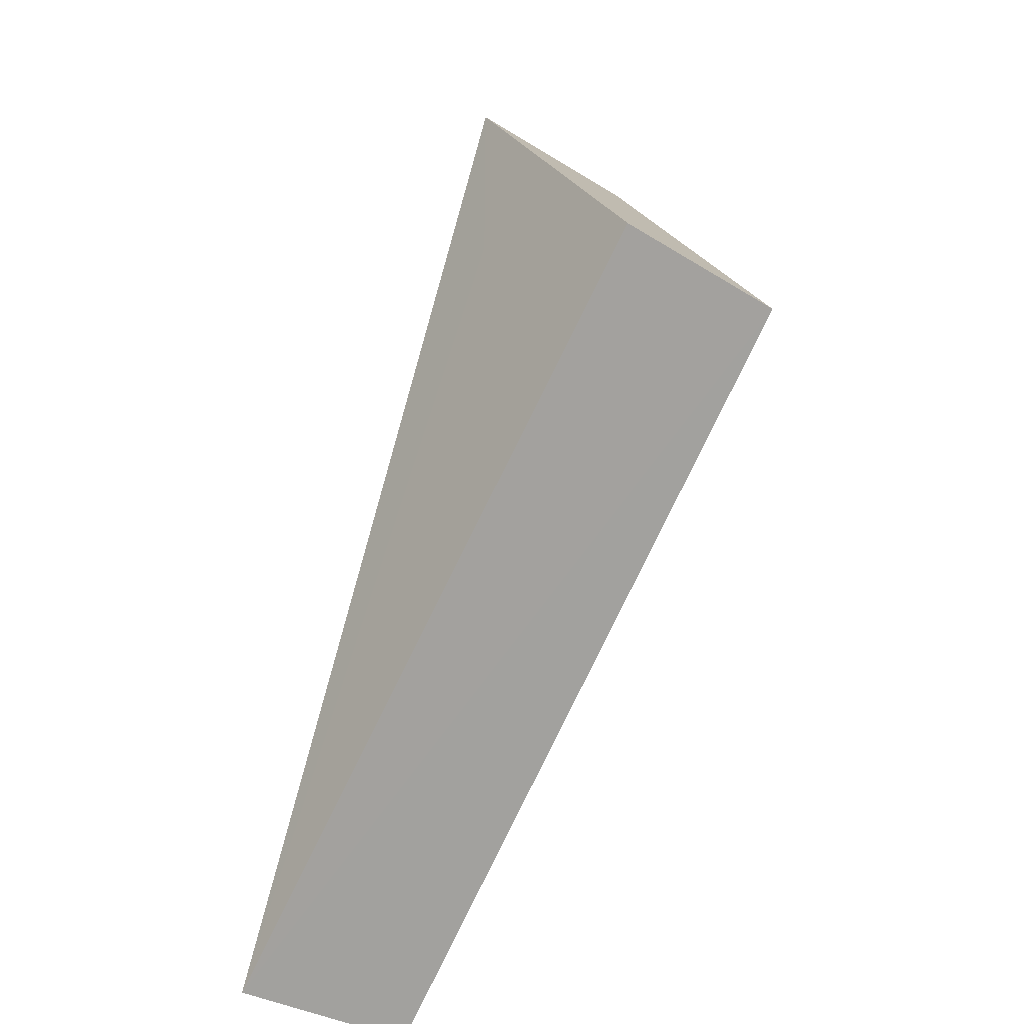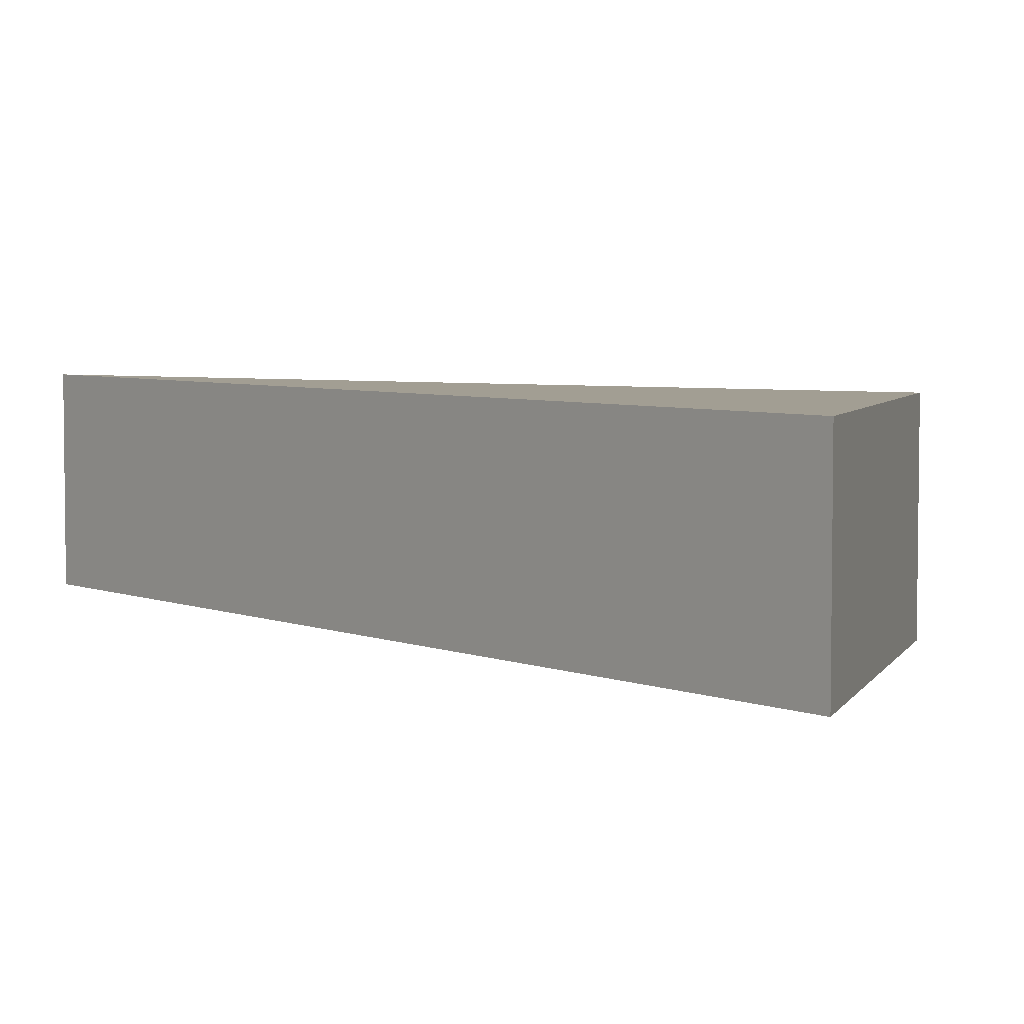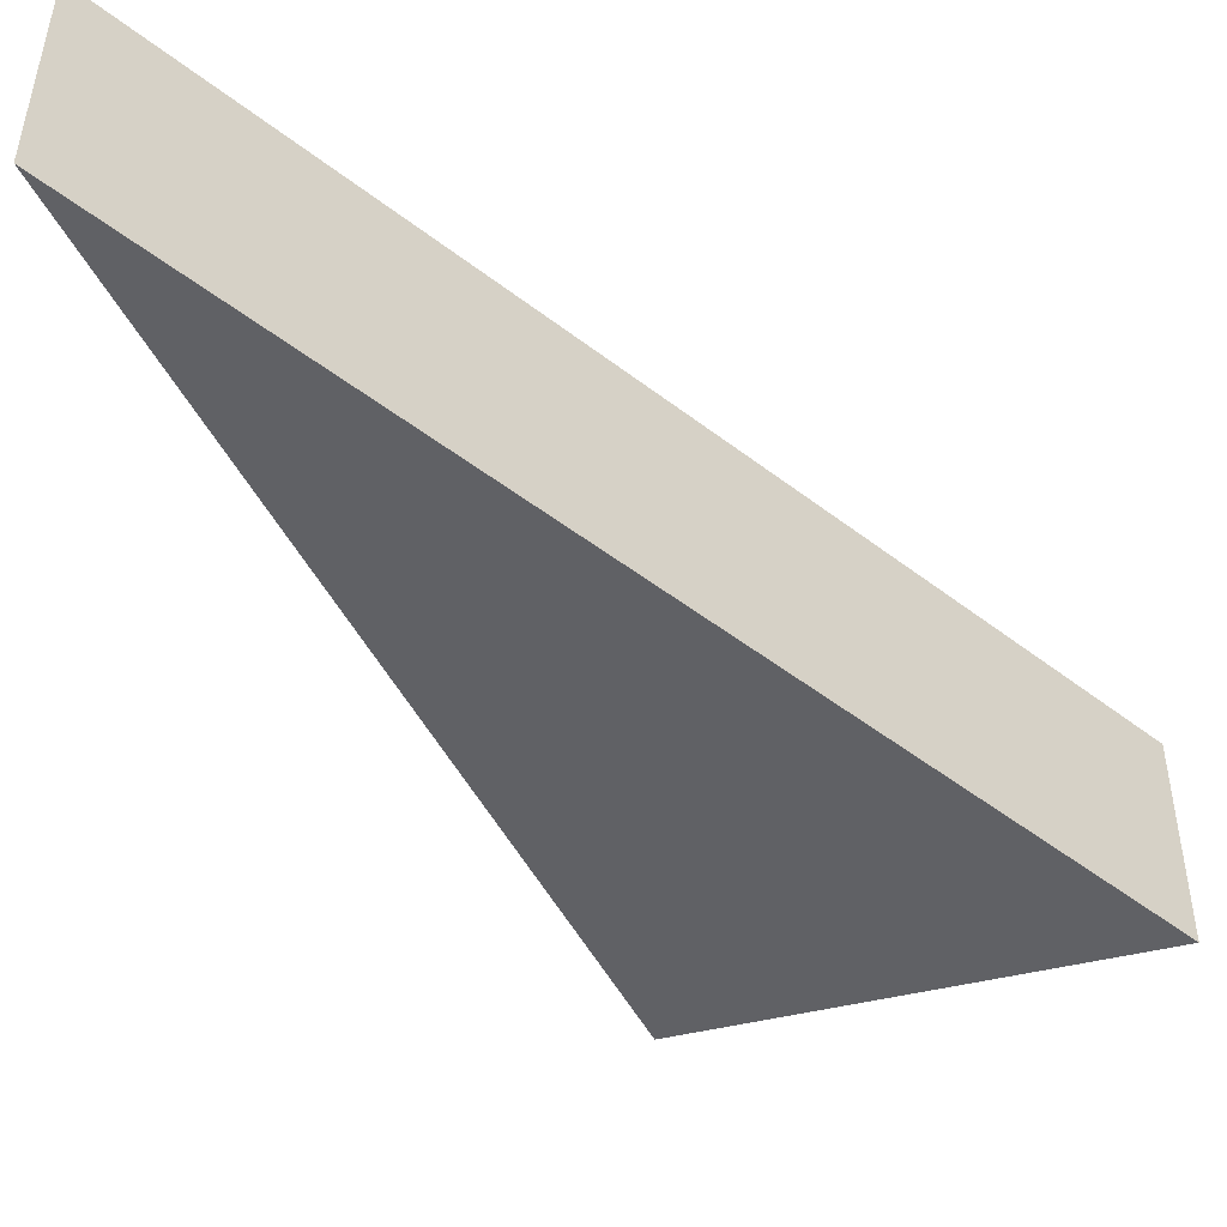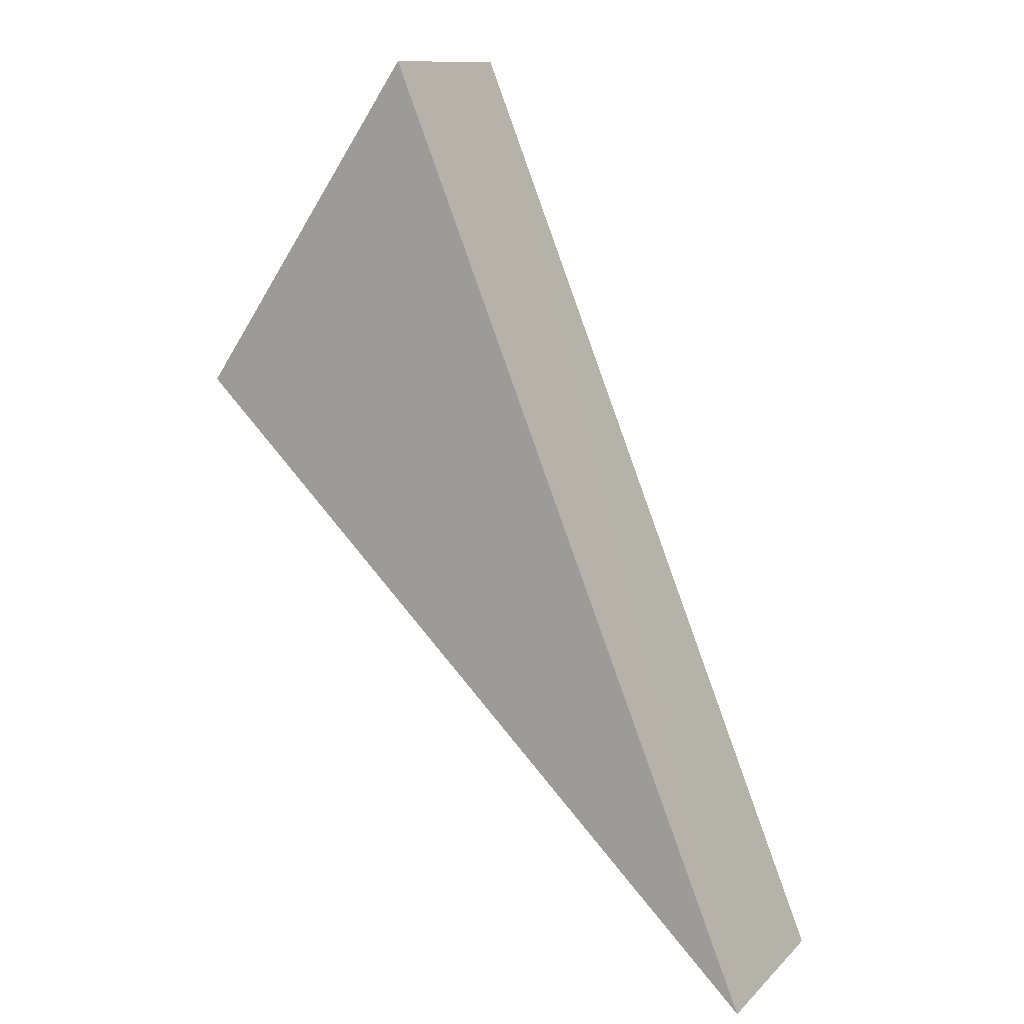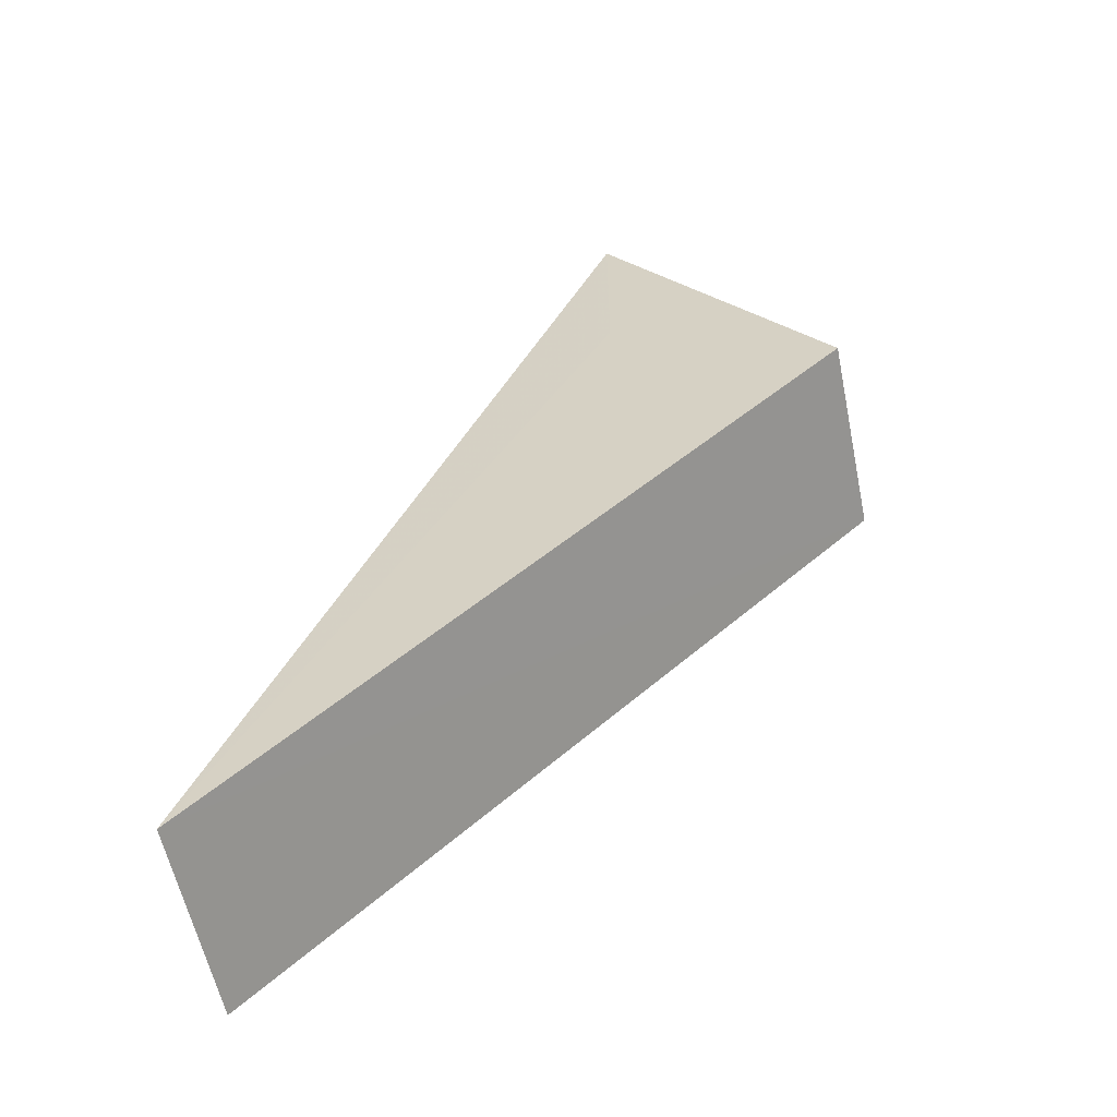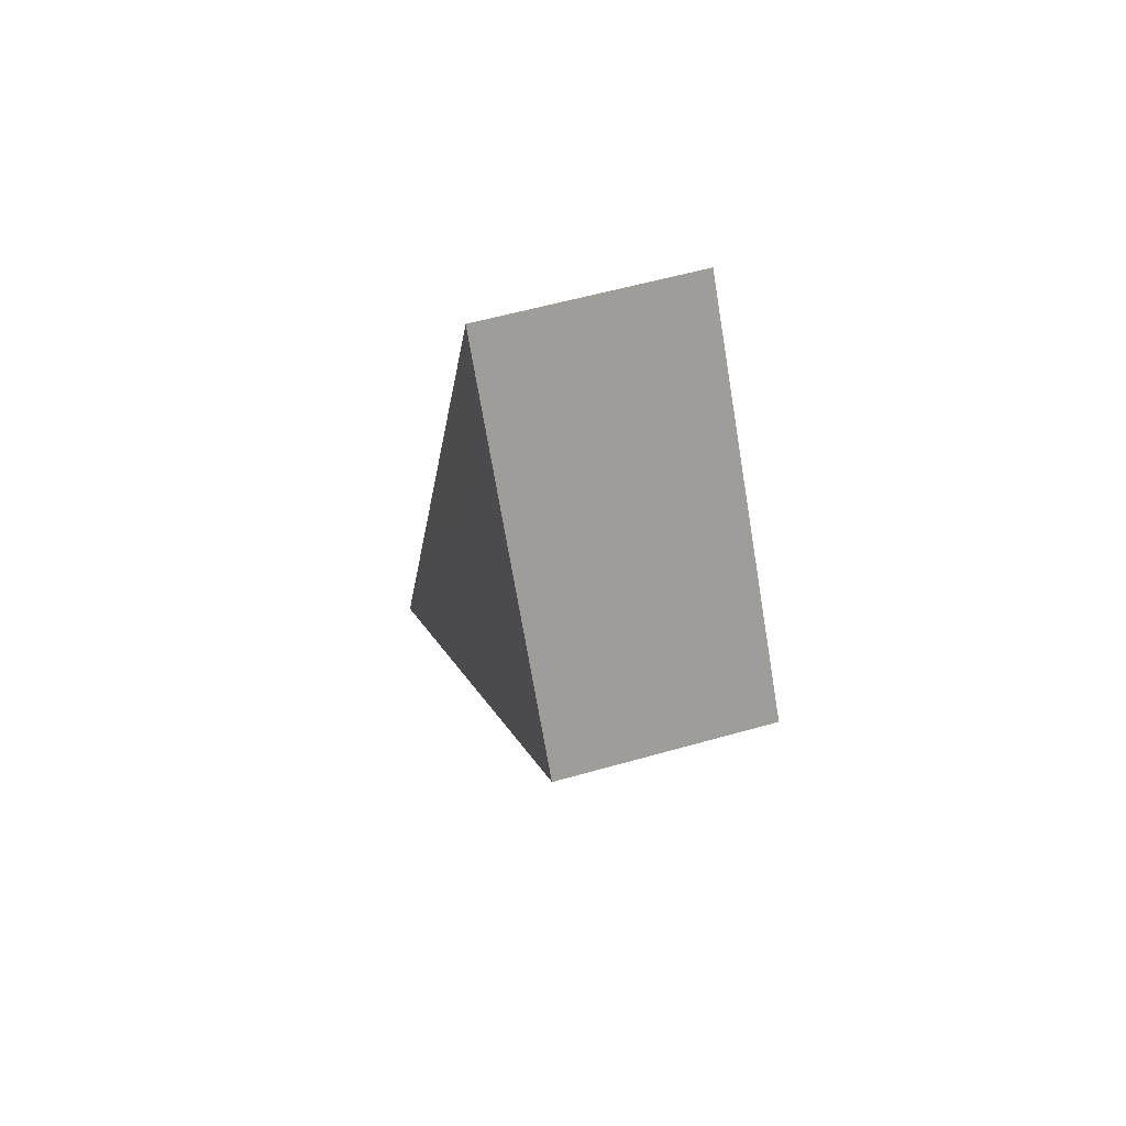
<metadata>
{"format":"obj","ext":"obj","renderer":"f3d","projection":"perspective","resolution":1024,"background":"white","views":[{"elev":-35.5,"azim":-129.4,"up":"+Y"},{"elev":4.9,"azim":162.5,"up":"+Z"},{"elev":-47.9,"azim":71.0,"up":"+Z"},{"elev":12.0,"azim":26.4,"up":"+Y"},{"elev":-58.4,"azim":-168.4,"up":"+Y"},{"elev":55.0,"azim":-106.9,"up":"+Y"}]}
</metadata>
<code>
v 0.2186 -0.3475 0.06978
v 0.2333 -0.3836 0.06984
v 0.2186 -0.3475 0.06197
v 0.2333 -0.3837 0.06203
v 0.2099 -0.3603 0.06978
v 0.2099 -0.3603 0.06197
v 0.2186 -0.3553 0.06197
f 1 2 3
f 3 2 4
f 5 2 1
f 5 4 2
f 5 1 3
f 6 5 3
f 6 4 5
f 7 6 3
f 7 3 4
f 7 4 6

</code>
